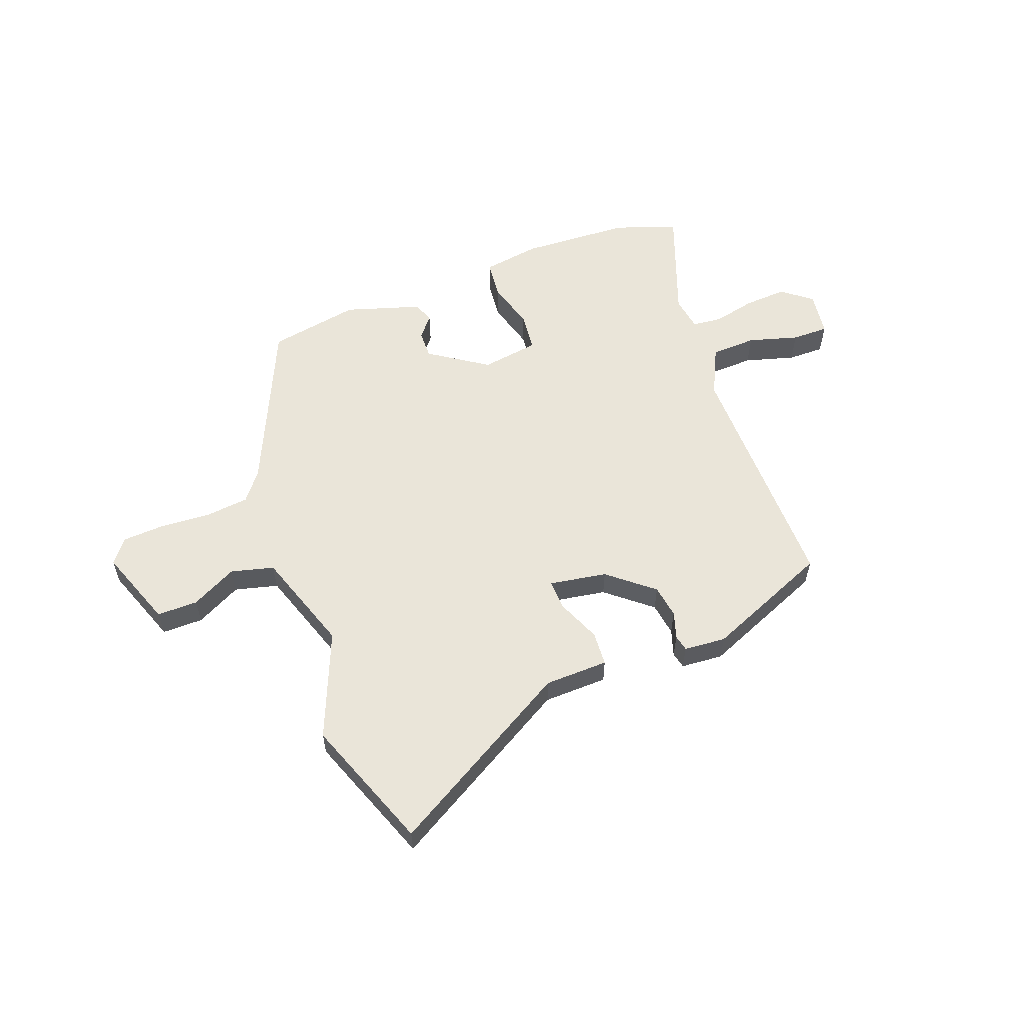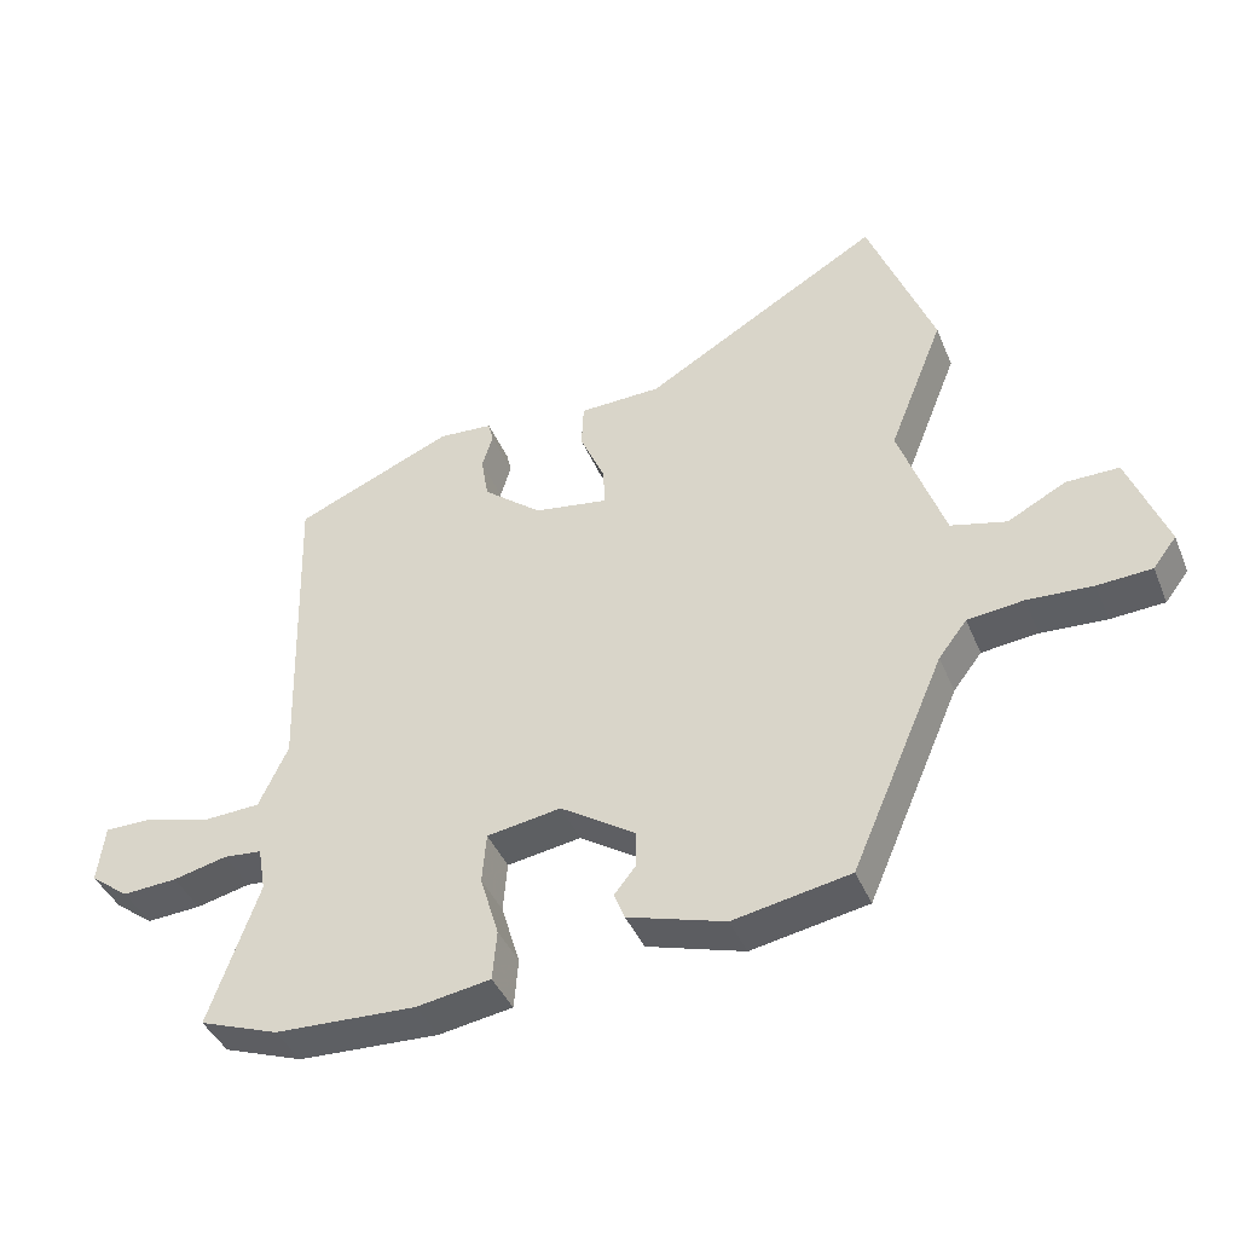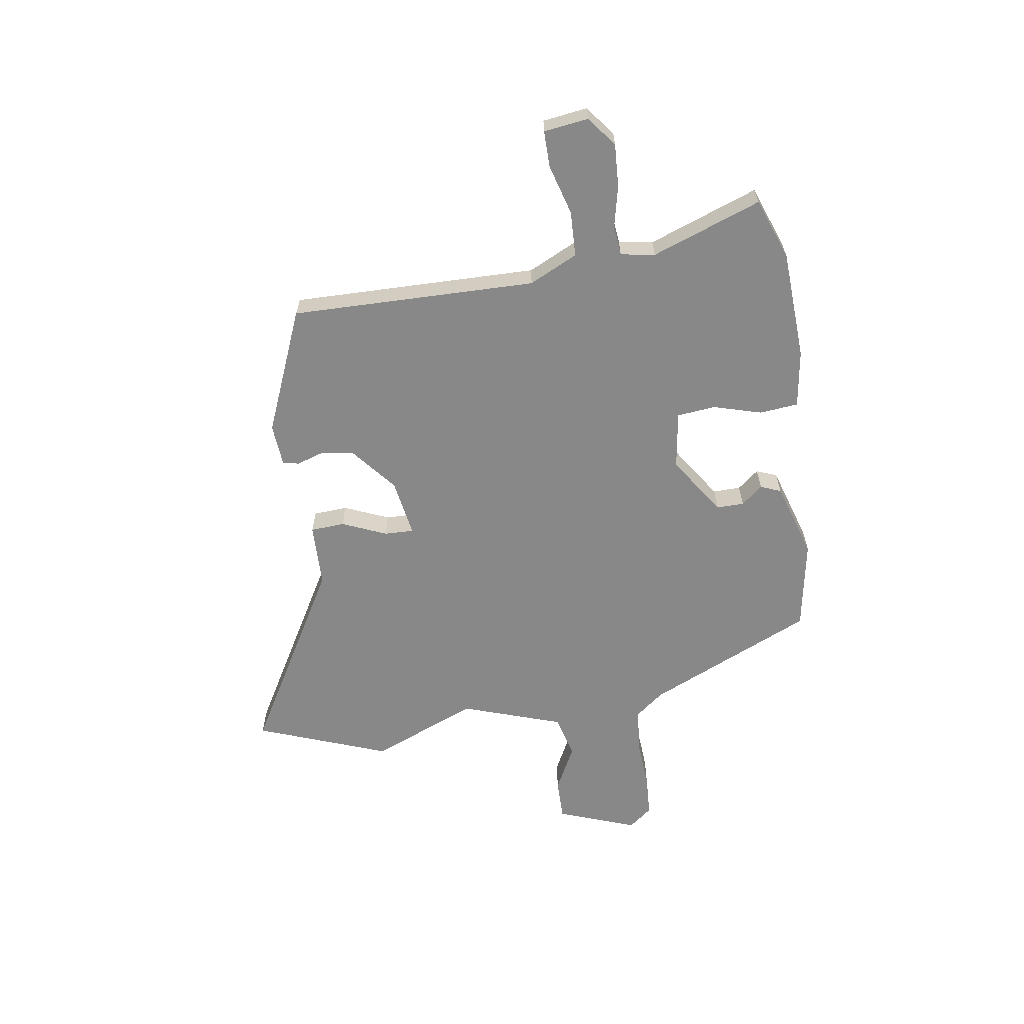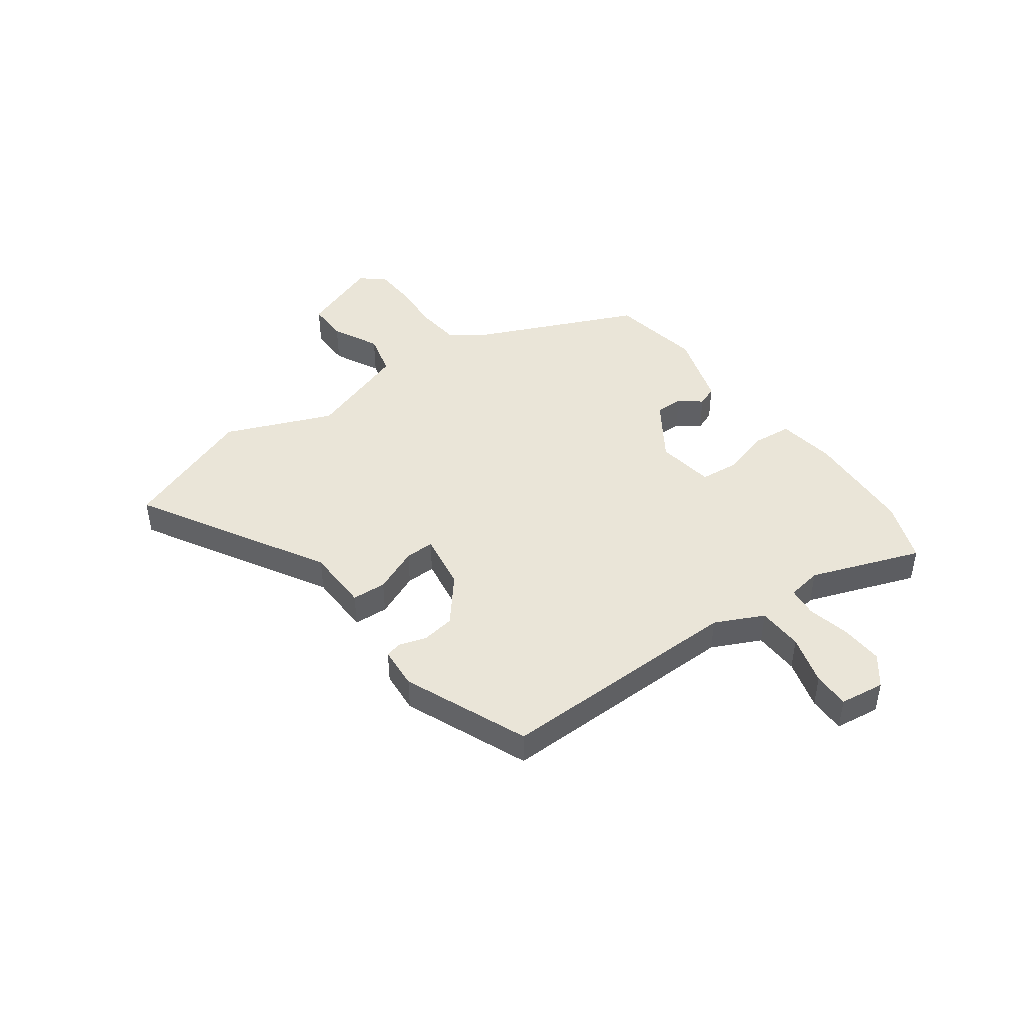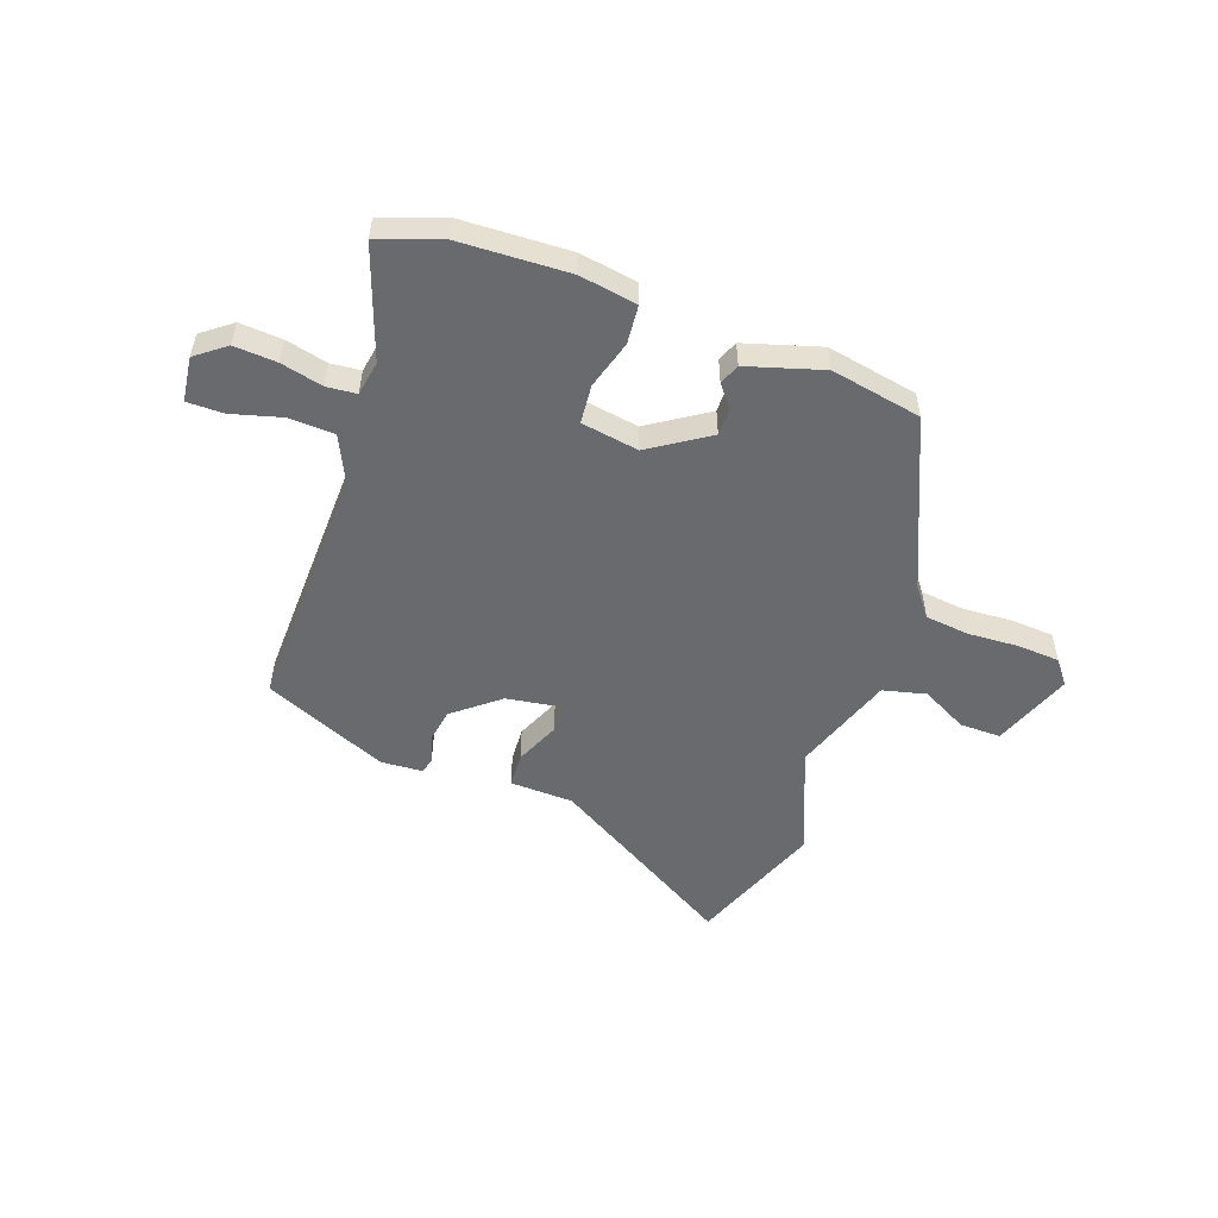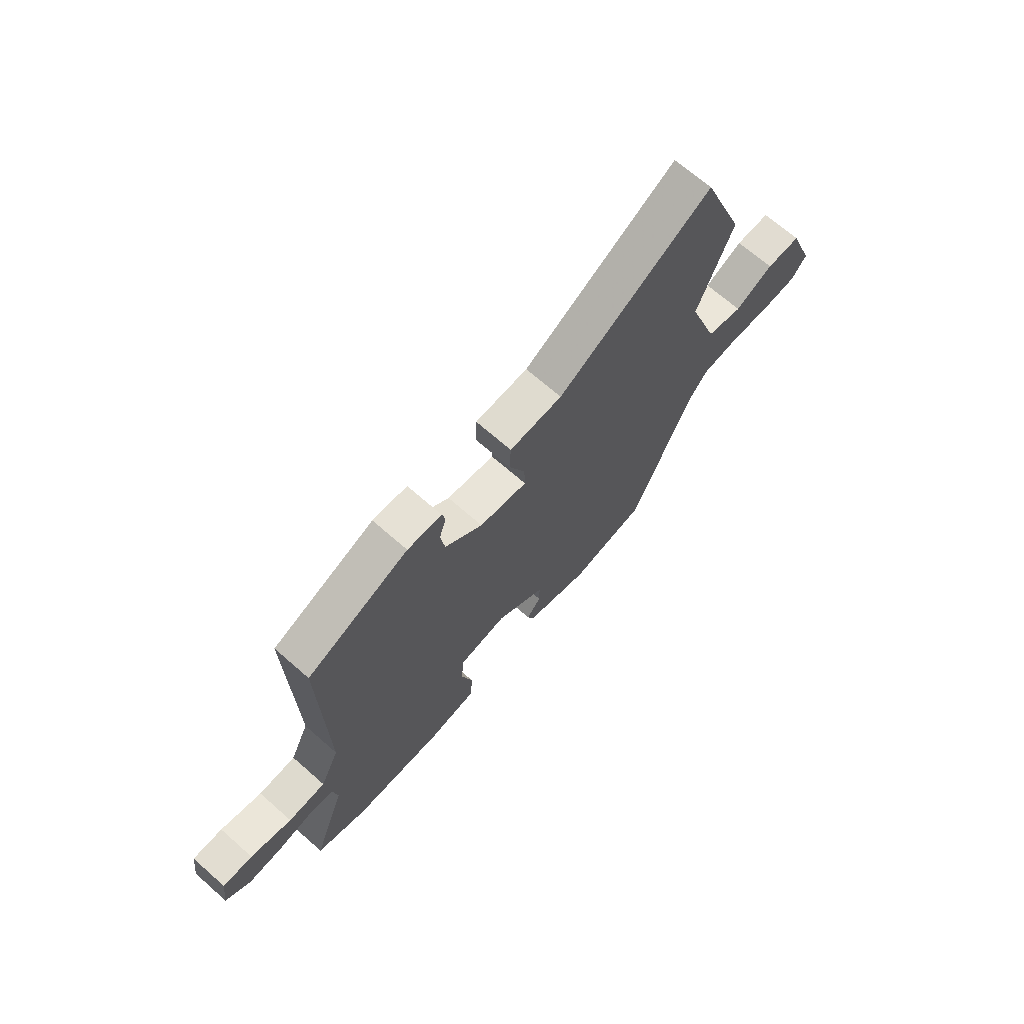
<metadata>
{"format":"obj","ext":"obj","renderer":"f3d","projection":"perspective","resolution":1024,"background":"white","views":[{"elev":57.8,"azim":-19.9,"up":"+Y"},{"elev":-41.0,"azim":-158.7,"up":"+Z"},{"elev":-62.7,"azim":99.3,"up":"+Y"},{"elev":44.9,"azim":54.5,"up":"+Y"},{"elev":-53.0,"azim":160.4,"up":"+Y"},{"elev":68.4,"azim":131.4,"up":"+Z"}]}
</metadata>
<code>
v -0.355 0.07 -0.478
v -0.486 0.07 -0.176
v -0.526 0.07 -0.124
v -0.605 0.07 -0.115
v -0.697 0.07 -0.12
v -0.773 0.07 -0.115
v -0.806 0.07 -0.072
v -0.752 0.07 0.07
v -0.678 0.07 0.069
v -0.596 0.07 0.026
v -0.518 0.07 0.045
v -0.454 0.07 0.227
v -0.531 0.07 0.42
v -0.439 0.07 0.658
v -0.105 0.07 0.46
v 0.01 0.07 0.456
v 0.013 0.07 0.394
v -0.022 0.07 0.314
v -0.024 0.07 0.261
v 0.08 0.07 0.277
v 0.162 0.07 0.343
v 0.172 0.07 0.403
v 0.157 0.07 0.452
v 0.164 0.07 0.481
v 0.24 0.07 0.486
v 0.463 0.07 0.39
v 0.451 0.07 -0.054
v 0.492 0.07 -0.142
v 0.574 0.07 -0.146
v 0.665 0.07 -0.121
v 0.731 0.07 -0.121
v 0.741 0.07 -0.202
v 0.687 0.07 -0.243
v 0.61 0.07 -0.238
v 0.534 0.07 -0.22
v 0.48 0.07 -0.225
v 0.469 0.07 -0.287
v 0.539 0.07 -0.486
v 0.428 0.07 -0.526
v 0.23 0.07 -0.534
v 0.126 0.07 -0.517
v 0.12 0.07 -0.447
v 0.146 0.07 -0.36
v 0.14 0.07 -0.29
v 0.036 0.07 -0.273
v -0.07 0.07 -0.342
v -0.07 0.07 -0.392
v -0.039 0.07 -0.431
v -0.054 0.07 -0.468
v -0.191 0.07 -0.509
v -0.355 0 -0.478
v -0.486 0 -0.176
v -0.526 0 -0.124
v -0.605 0 -0.115
v -0.697 0 -0.12
v -0.773 0 -0.115
v -0.806 0 -0.072
v -0.752 0 0.07
v -0.678 0 0.069
v -0.596 0 0.026
v -0.518 0 0.045
v -0.454 0 0.227
v -0.531 0 0.42
v -0.439 0 0.658
v -0.105 0 0.46
v 0.01 0 0.456
v 0.013 0 0.394
v -0.022 0 0.314
v -0.024 0 0.261
v 0.08 0 0.277
v 0.162 0 0.343
v 0.172 0 0.403
v 0.157 0 0.452
v 0.164 0 0.481
v 0.24 0 0.486
v 0.463 0 0.39
v 0.451 0 -0.054
v 0.492 0 -0.142
v 0.574 0 -0.146
v 0.665 0 -0.121
v 0.731 0 -0.121
v 0.741 0 -0.202
v 0.687 0 -0.243
v 0.61 0 -0.238
v 0.534 0 -0.22
v 0.48 0 -0.225
v 0.469 0 -0.287
v 0.539 0 -0.486
v 0.428 0 -0.526
v 0.23 0 -0.534
v 0.126 0 -0.517
v 0.12 0 -0.447
v 0.146 0 -0.36
v 0.14 0 -0.29
v 0.036 0 -0.273
v -0.07 0 -0.342
v -0.07 0 -0.392
v -0.039 0 -0.431
v -0.054 0 -0.468
v -0.191 0 -0.509
f 50 1 2
f 49 50 2
f 48 49 2
f 47 48 2
f 46 47 2 3
f 45 46 3
f 44 45 3
f 41 42 43
f 40 41 43
f 39 40 43
f 38 39 43
f 37 38 43
f 36 37 43 44
f 33 34 35
f 32 33 35
f 31 32 35
f 30 31 35
f 29 30 35
f 28 29 35 36
f 36 44 3
f 28 36 3
f 27 28 3
f 25 26 27
f 24 25 27
f 23 24 27
f 22 23 27
f 15 16 17 18
f 15 18 19
f 14 15 19
f 13 14 19
f 12 13 19
f 11 12 19
f 8 9 10
f 7 8 10
f 6 7 10
f 5 6 10
f 4 5 10
f 4 10 11
f 11 19 20
f 4 11 20
f 3 4 20
f 21 22 27
f 20 21 27
f 3 20 27
f 52 51 100
f 52 100 99
f 52 99 98
f 52 98 97
f 53 52 97 96
f 53 96 95
f 53 95 94
f 93 92 91
f 93 91 90
f 93 90 89
f 93 89 88
f 93 88 87
f 94 93 87 86
f 85 84 83
f 85 83 82
f 85 82 81
f 85 81 80
f 85 80 79
f 86 85 79 78
f 53 94 86
f 53 86 78
f 53 78 77
f 77 76 75
f 77 75 74
f 77 74 73
f 77 73 72
f 68 67 66 65
f 69 68 65
f 69 65 64
f 69 64 63
f 69 63 62
f 69 62 61
f 60 59 58
f 60 58 57
f 60 57 56
f 60 56 55
f 60 55 54
f 61 60 54
f 70 69 61
f 70 61 54
f 70 54 53
f 77 72 71
f 77 71 70
f 77 70 53
f 1 51 52 2
f 2 52 53 3
f 3 53 54 4
f 4 54 55 5
f 5 55 56 6
f 6 56 57 7
f 7 57 58 8
f 8 58 59 9
f 9 59 60 10
f 10 60 61 11
f 11 61 62 12
f 12 62 63 13
f 13 63 64 14
f 14 64 65 15
f 15 65 66 16
f 16 66 67 17
f 17 67 68 18
f 18 68 69 19
f 19 69 70 20
f 20 70 71 21
f 21 71 72 22
f 22 72 73 23
f 23 73 74 24
f 24 74 75 25
f 25 75 76 26
f 26 76 77 27
f 27 77 78 28
f 28 78 79 29
f 29 79 80 30
f 30 80 81 31
f 31 81 82 32
f 32 82 83 33
f 33 83 84 34
f 34 84 85 35
f 35 85 86 36
f 36 86 87 37
f 37 87 88 38
f 38 88 89 39
f 39 89 90 40
f 40 90 91 41
f 41 91 92 42
f 42 92 93 43
f 43 93 94 44
f 44 94 95 45
f 45 95 96 46
f 46 96 97 47
f 47 97 98 48
f 48 98 99 49
f 49 99 100 50
f 50 100 51 1

</code>
